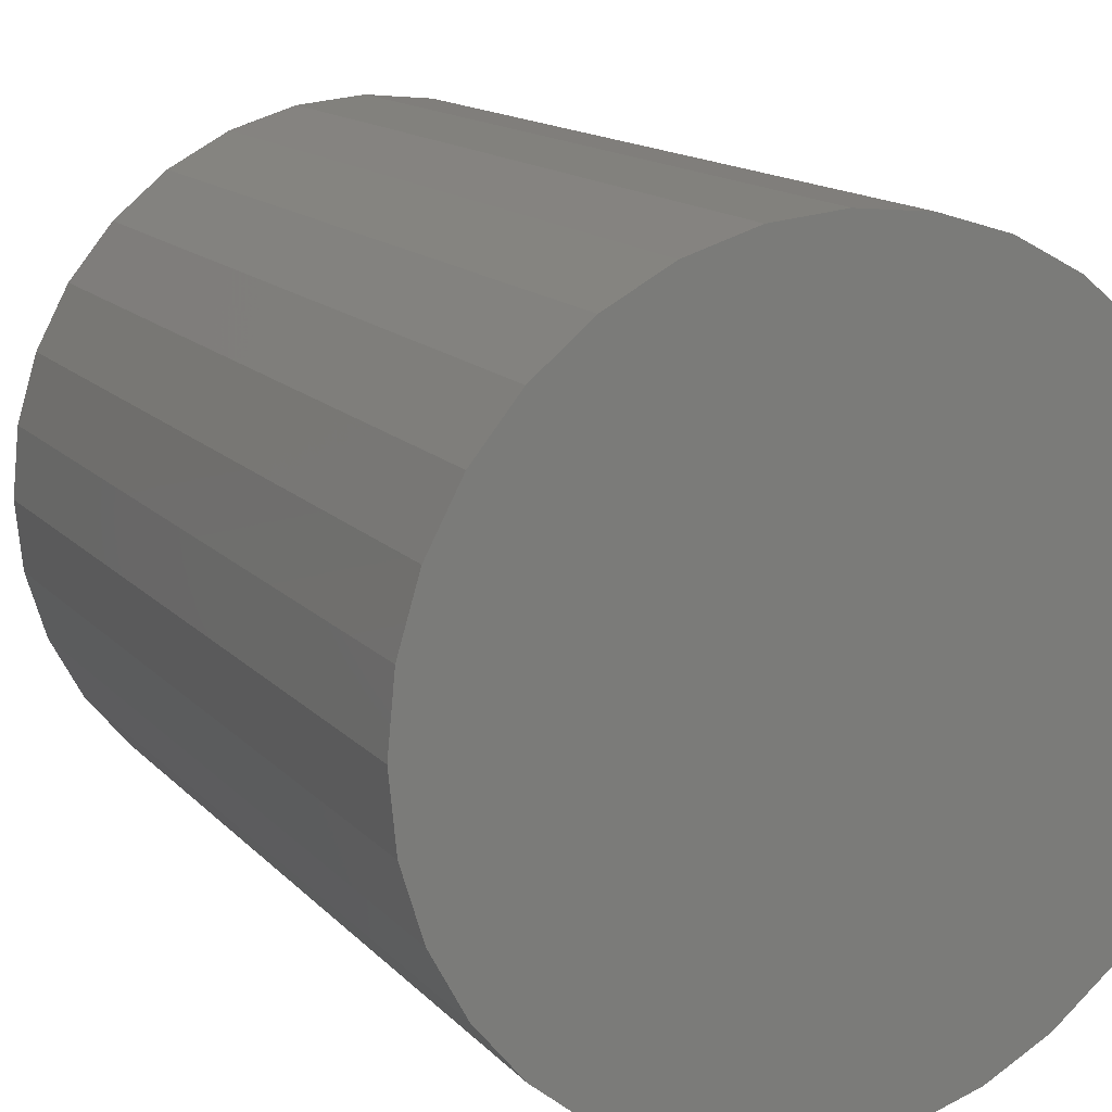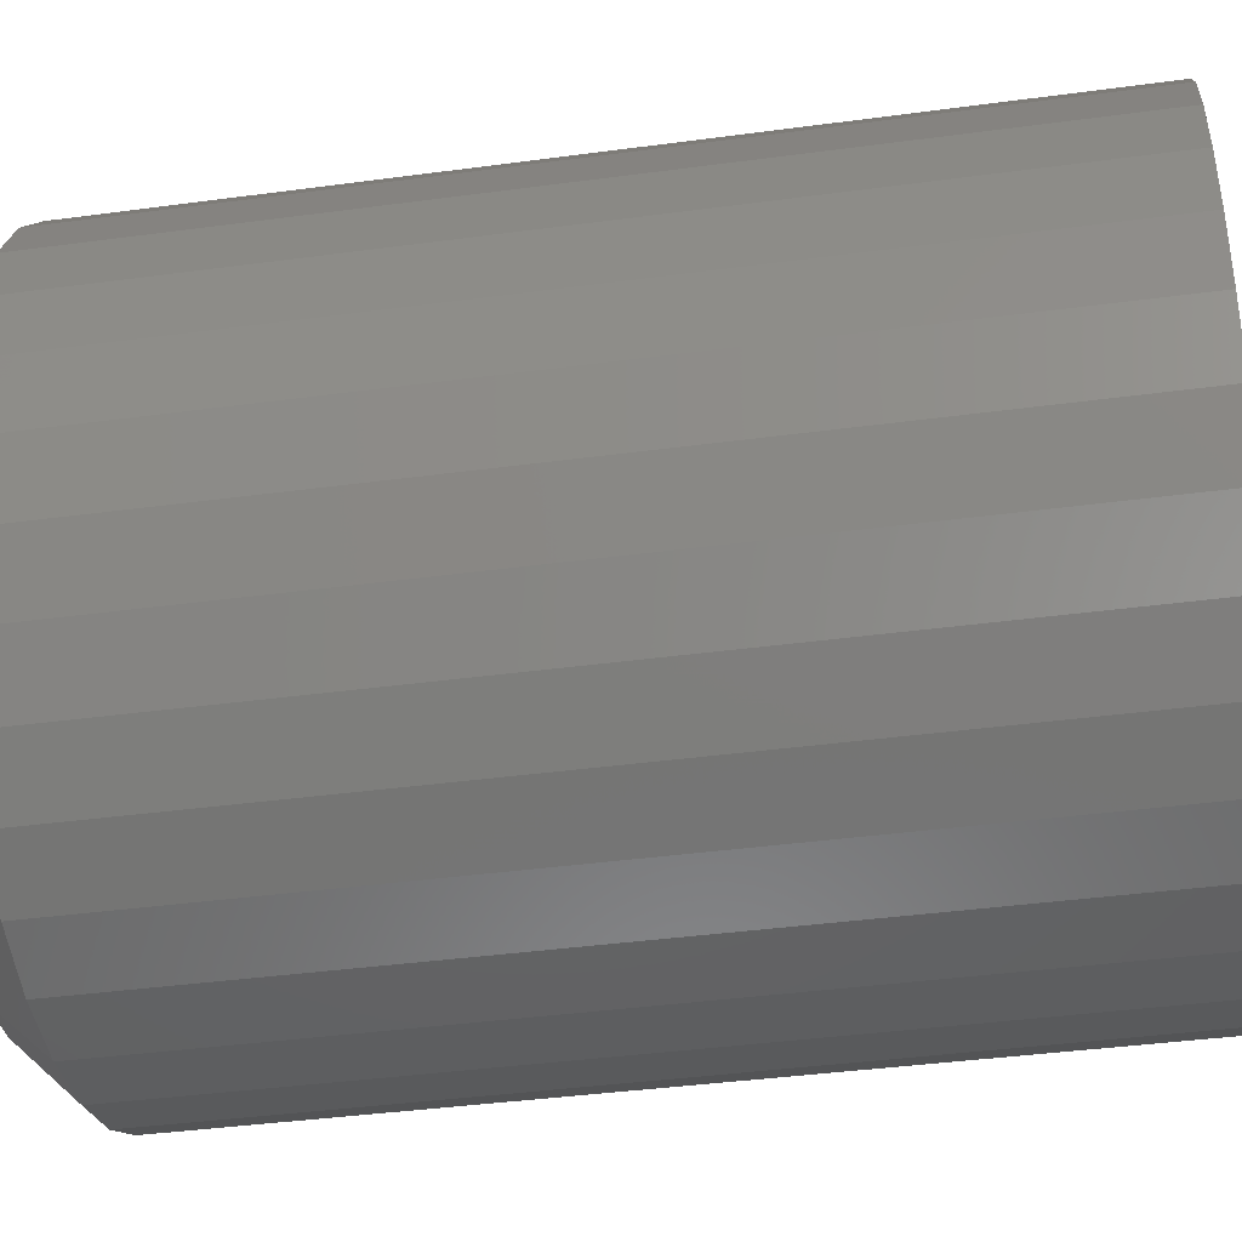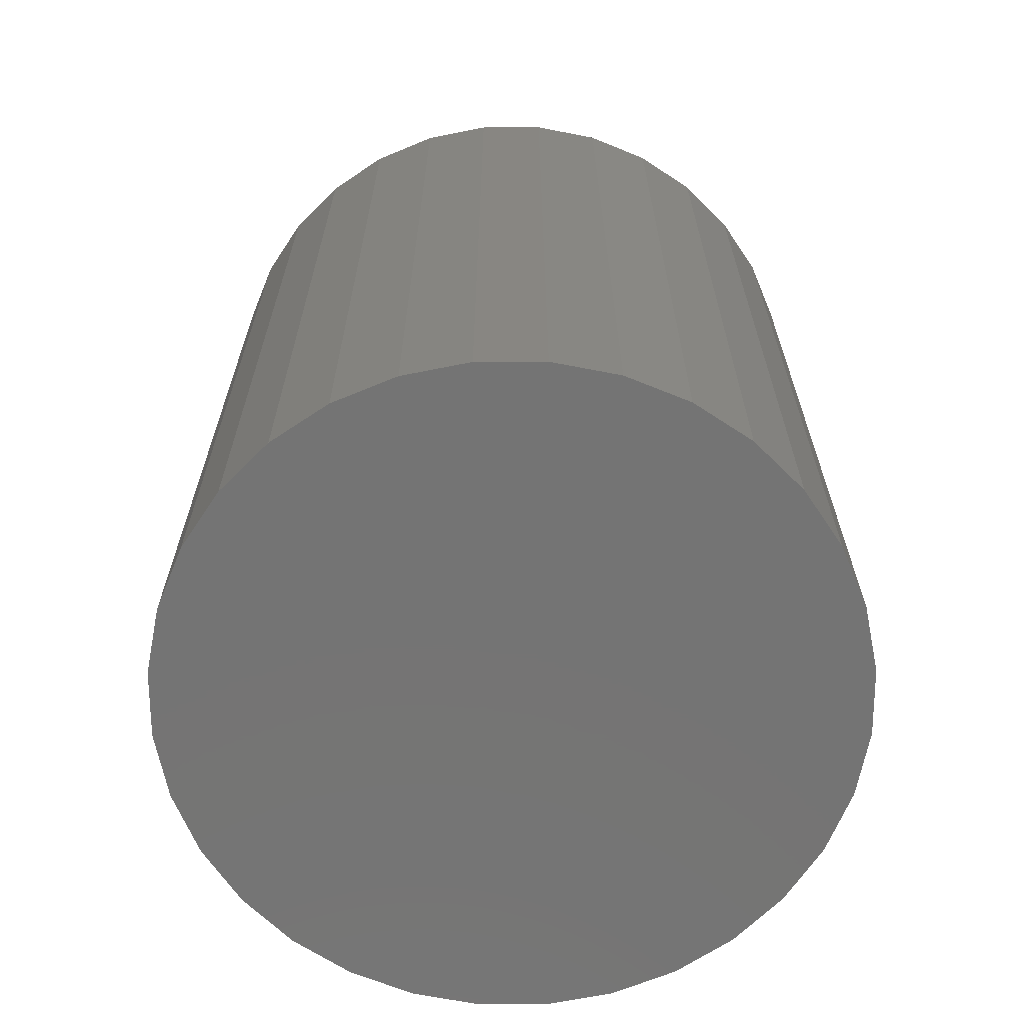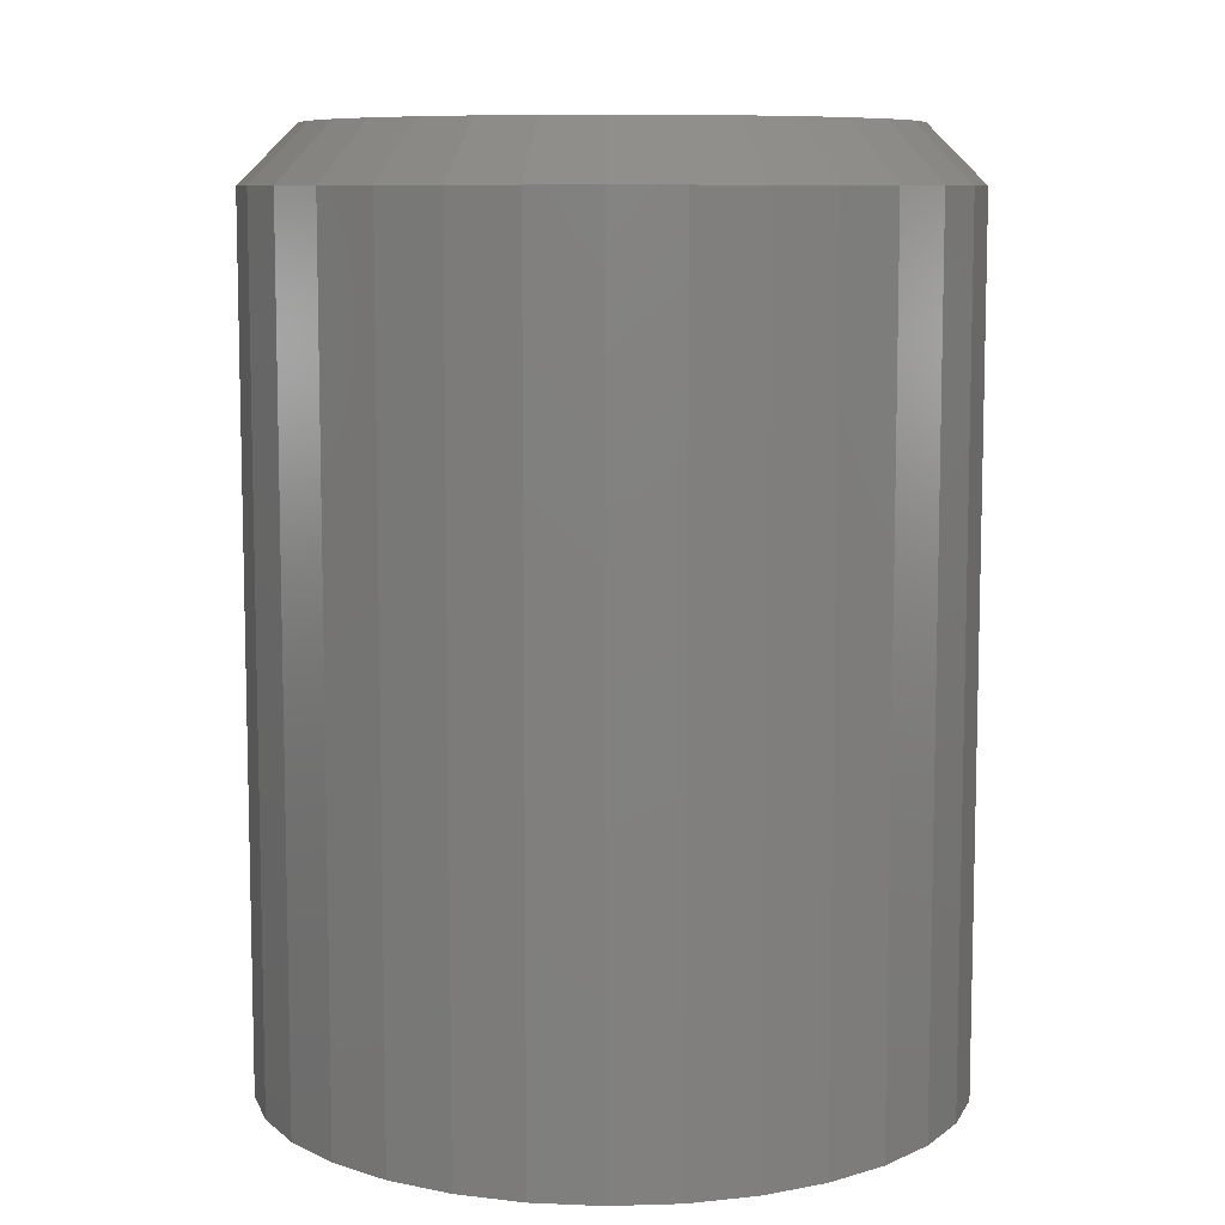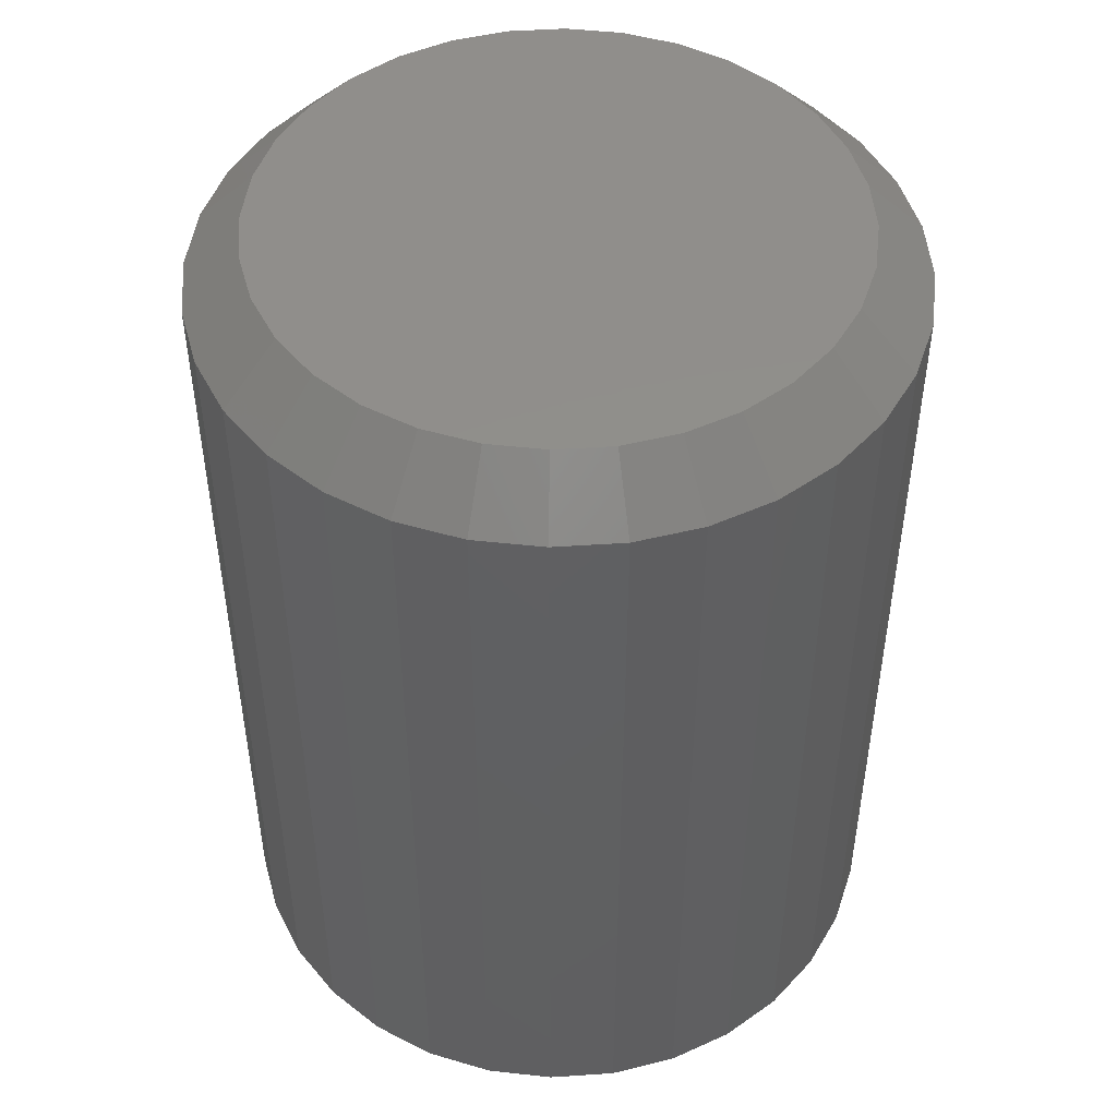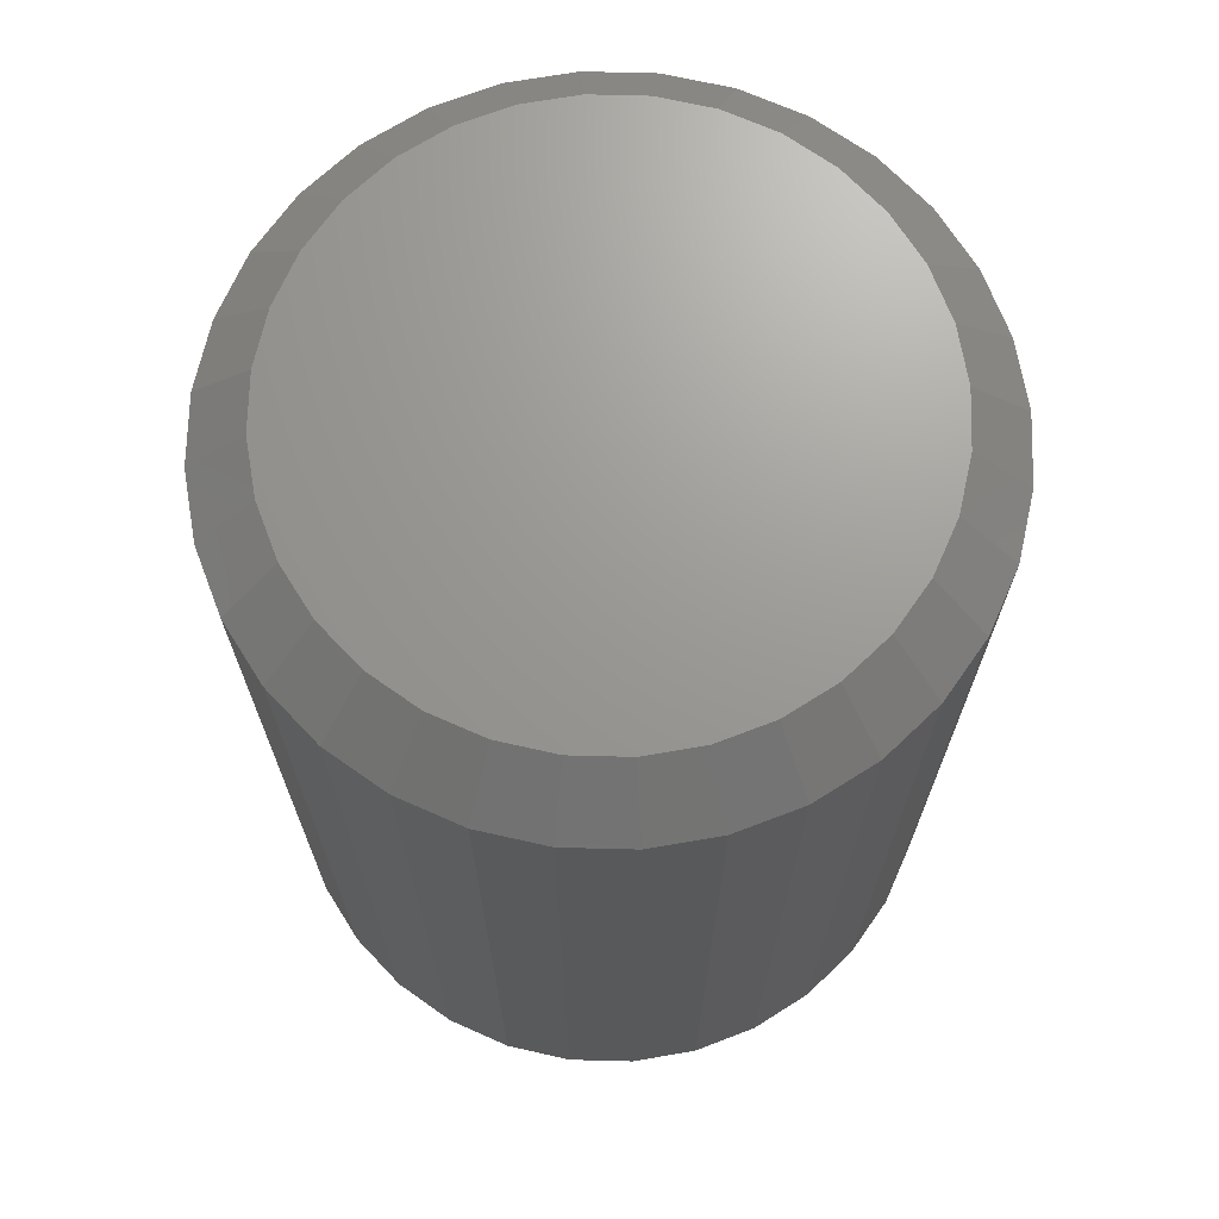
<metadata>
{"format":"stl","ext":"stl","renderer":"f3d","projection":"perspective","resolution":1024,"background":"white","views":[{"elev":14.1,"azim":154.0,"up":"+Y"},{"elev":-40.3,"azim":99.4,"up":"+Y"},{"elev":-66.5,"azim":-84.2,"up":"+Z"},{"elev":8.7,"azim":-32.8,"up":"+Z"},{"elev":48.1,"azim":136.4,"up":"+Z"},{"elev":69.7,"azim":142.1,"up":"+Z"}]}
</metadata>
<code>
# stl→obj: 96 verts, 188 faces
v 0.4974 0.5369 0.125
v 0.4897 0.5362 0.125
v 0.4822 0.5339 0.125
v 0.5051 0.5362 0.125
v 0.5125 0.5339 0.125
v 0.4754 0.5303 0.125
v 0.5193 0.5303 0.125
v 0.4694 0.5253 0.125
v 0.5253 0.5253 0.125
v 0.4645 0.5193 0.125
v 0.5303 0.5193 0.125
v 0.4608 0.5125 0.125
v 0.5339 0.5125 0.125
v 0.4586 0.5051 0.125
v 0.5362 0.5051 0.125
v 0.5362 0.4897 0.125
v 0.4608 0.4822 0.125
v 0.5339 0.4822 0.125
v 0.4645 0.4754 0.125
v 0.5303 0.4754 0.125
v 0.4694 0.4694 0.125
v 0.5253 0.4694 0.125
v 0.4754 0.4645 0.125
v 0.5193 0.4645 0.125
v 0.4822 0.4608 0.125
v 0.5125 0.4608 0.125
v 0.4897 0.4586 0.125
v 0.4974 0.4578 0.125
v 0.5051 0.4586 0.125
v 0.5369 0.4974 0.125
v 0.4578 0.4974 0.125
v 0.4586 0.4897 0.125
v 0.5447 0.4974 0
v 0.5447 0.4974 0.1172
v 0.5438 0.4881 0
v 0.5438 0.4881 0.1172
v 0.5411 0.4792 0
v 0.5411 0.4792 0.1172
v 0.5368 0.4711 0
v 0.5368 0.4711 0.1172
v 0.5309 0.4639 0
v 0.5309 0.4639 0.1172
v 0.5237 0.458 0
v 0.5237 0.458 0.1172
v 0.5155 0.4536 0
v 0.5155 0.4536 0.1172
v 0.5066 0.4509 0
v 0.5066 0.4509 0.1172
v 0.4974 0.45 0
v 0.4974 0.45 0.1172
v 0.4881 0.4509 0
v 0.4881 0.4509 0.1172
v 0.4792 0.4536 0
v 0.4792 0.4536 0.1172
v 0.4711 0.458 0
v 0.4711 0.458 0.1172
v 0.4639 0.4639 0
v 0.4639 0.4639 0.1172
v 0.458 0.4711 0
v 0.458 0.4711 0.1172
v 0.4536 0.4792 0
v 0.4536 0.4792 0.1172
v 0.4509 0.4881 0
v 0.4509 0.4881 0.1172
v 0.45 0.4974 0
v 0.45 0.4974 0.1172
v 0.4509 0.5066 0
v 0.4509 0.5066 0.1172
v 0.4536 0.5155 0
v 0.4536 0.5155 0.1172
v 0.458 0.5237 0
v 0.458 0.5237 0.1172
v 0.4639 0.5309 0
v 0.4639 0.5309 0.1172
v 0.4711 0.5368 0
v 0.4711 0.5368 0.1172
v 0.4792 0.5411 0
v 0.4792 0.5411 0.1172
v 0.4881 0.5438 0
v 0.4881 0.5438 0.1172
v 0.4974 0.5447 0
v 0.4974 0.5447 0.1172
v 0.5066 0.5438 0
v 0.5066 0.5438 0.1172
v 0.5155 0.5411 0
v 0.5155 0.5411 0.1172
v 0.5237 0.5368 0
v 0.5237 0.5368 0.1172
v 0.5309 0.5309 0
v 0.5309 0.5309 0.1172
v 0.5368 0.5237 0
v 0.5368 0.5237 0.1172
v 0.5411 0.5155 0
v 0.5411 0.5155 0.1172
v 0.5438 0.5066 0
v 0.5438 0.5066 0.1172
f 1 2 3
f 4 1 3
f 4 3 5
f 5 3 6
f 5 6 7
f 7 6 8
f 7 8 9
f 9 8 10
f 9 10 11
f 11 10 12
f 11 12 13
f 13 12 14
f 13 14 15
f 16 17 18
f 18 17 19
f 18 19 20
f 20 19 21
f 20 21 22
f 22 21 23
f 22 23 24
f 24 23 25
f 24 25 26
f 26 25 27
f 26 27 28
f 26 28 29
f 15 14 30
f 30 14 31
f 30 31 16
f 16 31 32
f 16 32 17
f 33 34 35
f 35 34 36
f 35 36 37
f 37 36 38
f 37 38 39
f 39 38 40
f 39 40 41
f 41 40 42
f 41 42 43
f 43 42 44
f 43 44 45
f 45 44 46
f 45 46 47
f 47 46 48
f 47 48 49
f 49 48 50
f 49 50 51
f 51 50 52
f 51 52 53
f 53 52 54
f 53 54 55
f 55 54 56
f 55 56 57
f 57 56 58
f 57 58 59
f 59 58 60
f 59 60 61
f 61 60 62
f 61 62 63
f 63 62 64
f 63 64 65
f 65 64 66
f 65 66 67
f 67 66 68
f 67 68 69
f 69 68 70
f 69 70 71
f 71 70 72
f 71 72 73
f 73 72 74
f 73 74 75
f 75 74 76
f 75 76 77
f 77 76 78
f 77 78 79
f 79 78 80
f 79 80 81
f 81 80 82
f 81 82 83
f 83 82 84
f 83 84 85
f 85 84 86
f 85 86 87
f 87 86 88
f 87 88 89
f 89 88 90
f 89 90 91
f 91 90 92
f 91 92 93
f 93 92 94
f 93 94 95
f 95 94 96
f 95 96 33
f 33 96 34
f 31 14 66
f 14 68 66
f 34 96 30
f 96 15 30
f 96 94 13
f 15 96 13
f 92 90 11
f 11 94 92
f 13 94 11
f 88 86 5
f 7 88 5
f 7 9 88
f 84 82 4
f 4 86 84
f 5 86 4
f 80 78 3
f 2 80 3
f 2 1 80
f 76 74 6
f 6 78 76
f 3 78 6
f 72 70 12
f 10 72 12
f 10 8 72
f 14 70 68
f 12 70 14
f 9 11 90
f 90 88 9
f 1 4 82
f 82 80 1
f 8 6 74
f 74 72 8
f 30 16 34
f 16 36 34
f 66 64 31
f 64 32 31
f 64 62 17
f 32 64 17
f 60 58 19
f 19 62 60
f 17 62 19
f 56 54 25
f 23 56 25
f 23 21 56
f 52 50 27
f 27 54 52
f 25 54 27
f 48 46 26
f 29 48 26
f 29 28 48
f 44 42 24
f 24 46 44
f 26 46 24
f 40 38 18
f 20 40 18
f 20 22 40
f 16 38 36
f 18 38 16
f 21 19 58
f 58 56 21
f 28 27 50
f 50 48 28
f 22 24 42
f 42 40 22
f 77 79 81
f 77 81 83
f 85 77 83
f 75 77 85
f 87 75 85
f 73 75 87
f 89 73 87
f 71 73 89
f 91 71 89
f 69 71 91
f 93 69 91
f 67 69 93
f 95 67 93
f 37 61 35
f 59 61 37
f 39 59 37
f 57 59 39
f 41 57 39
f 55 57 41
f 43 55 41
f 53 55 43
f 45 53 43
f 51 53 45
f 49 51 45
f 47 49 45
f 61 63 35
f 35 63 65
f 35 65 33
f 33 65 67
f 33 67 95

</code>
